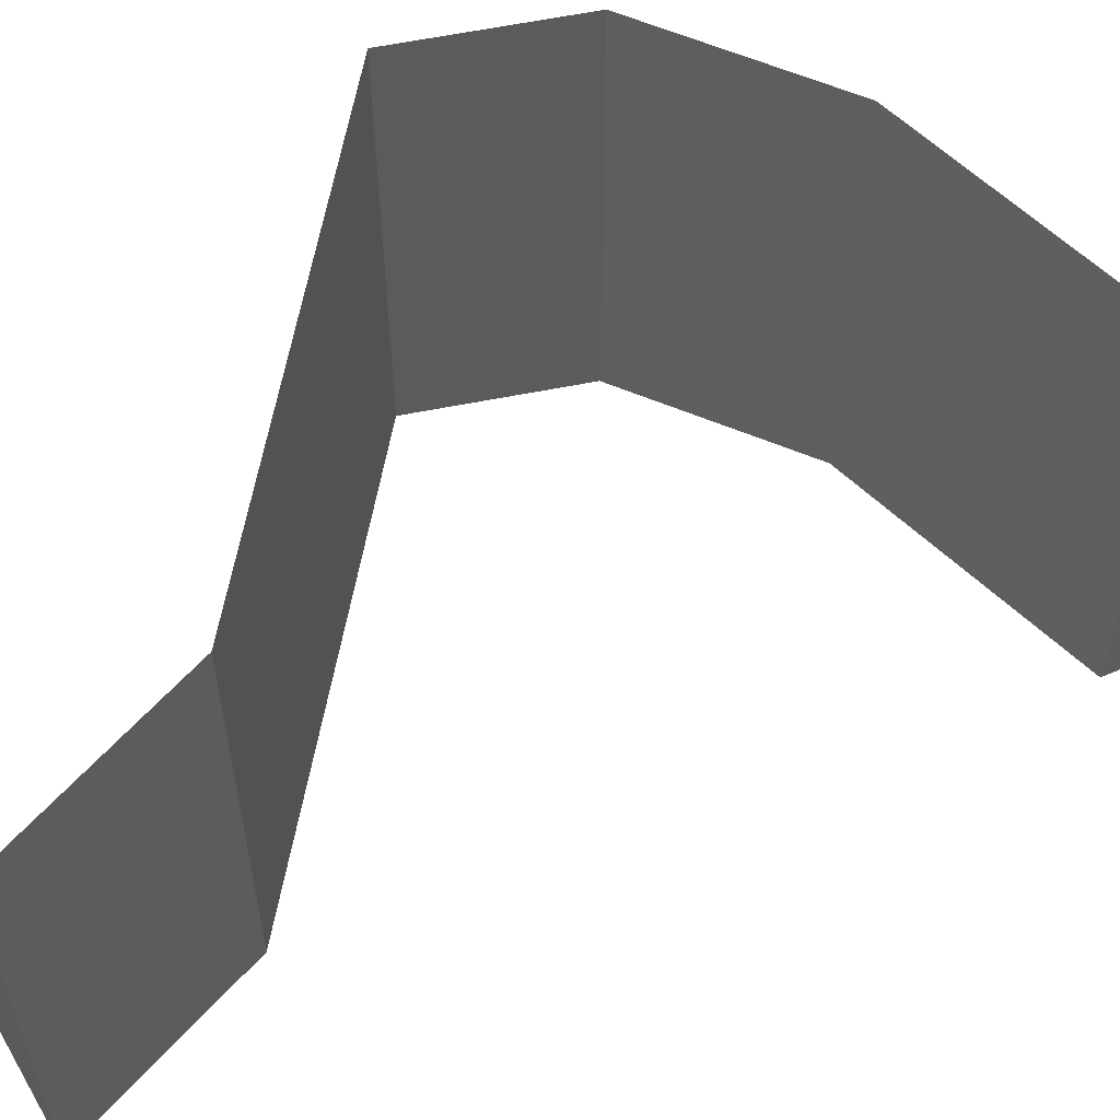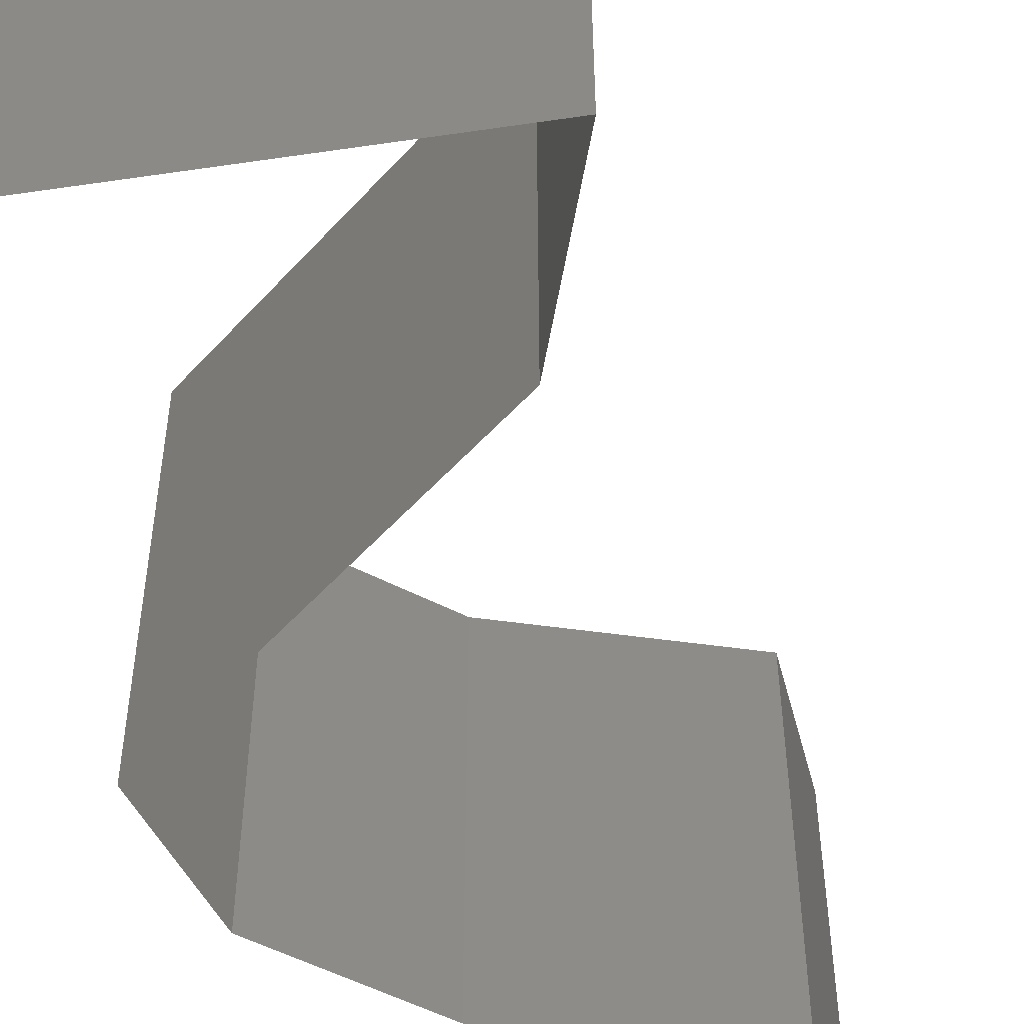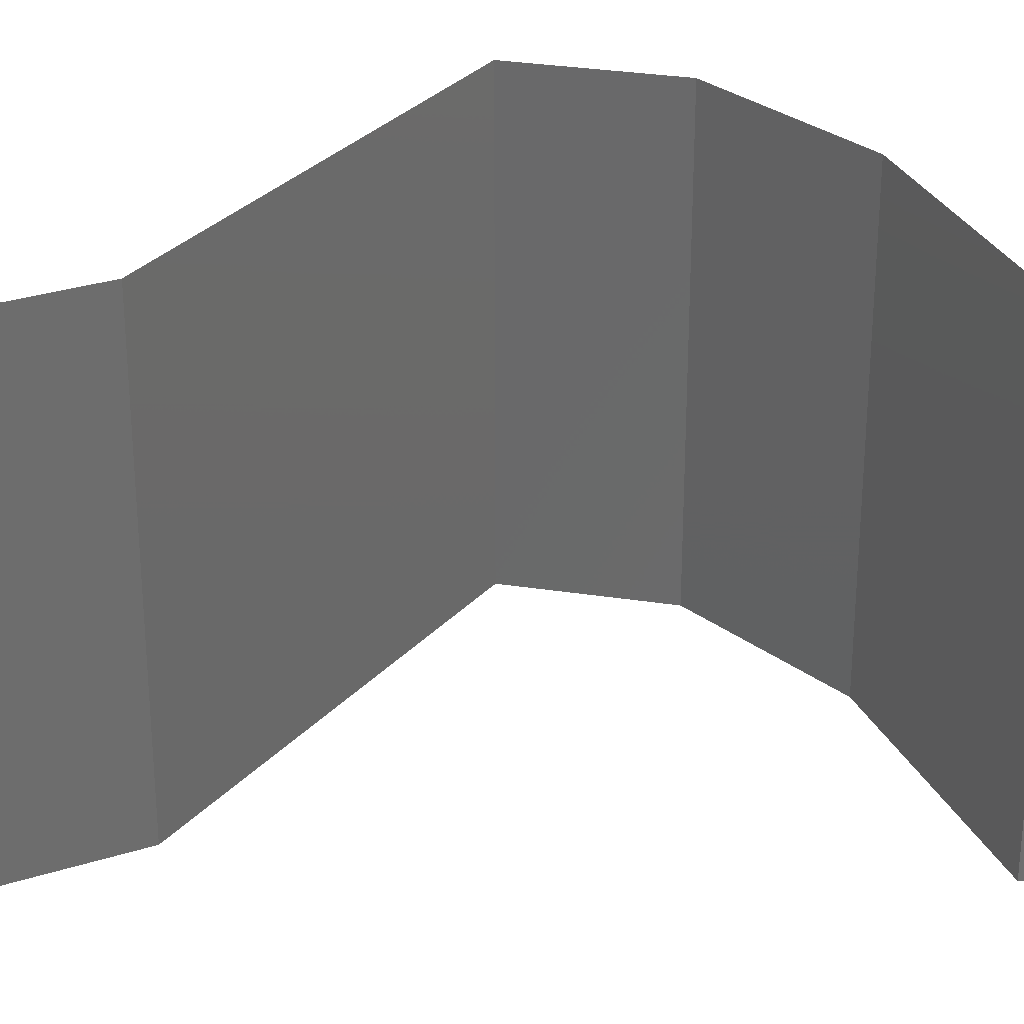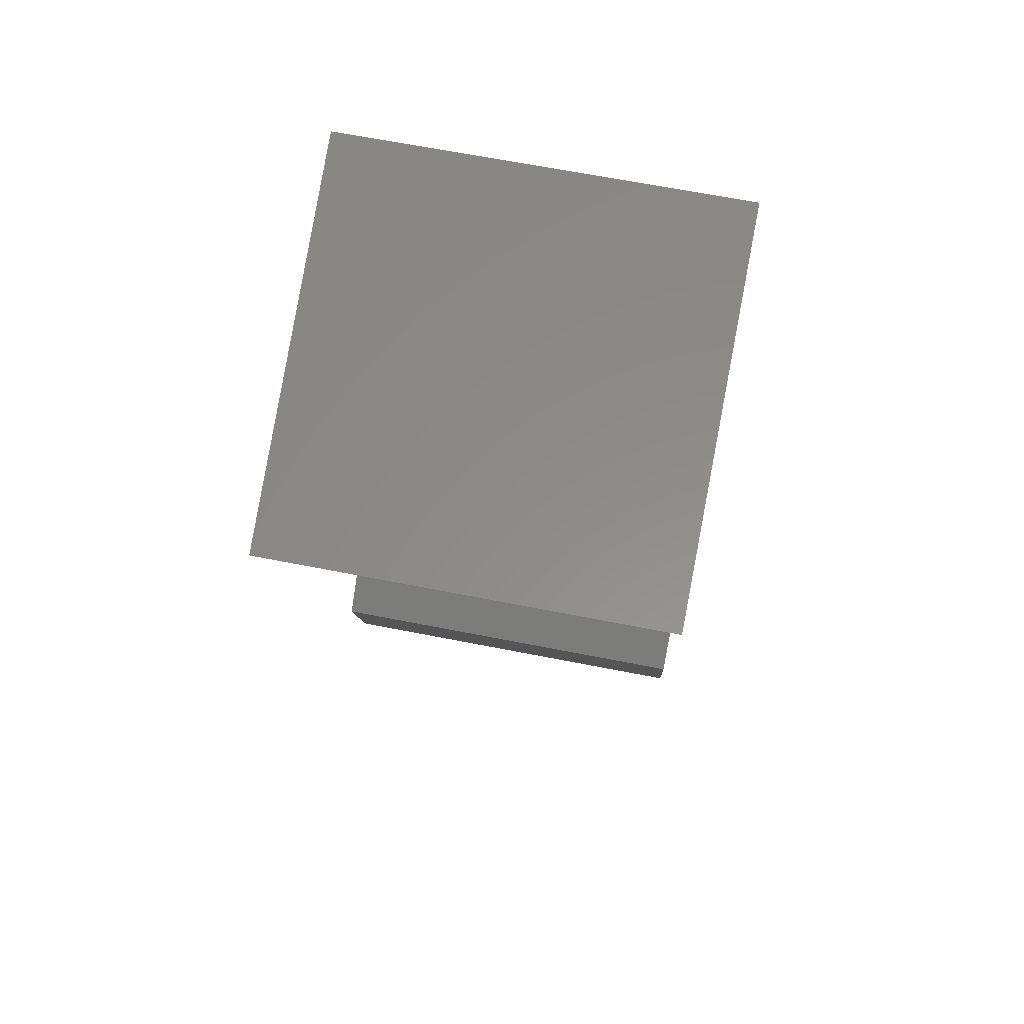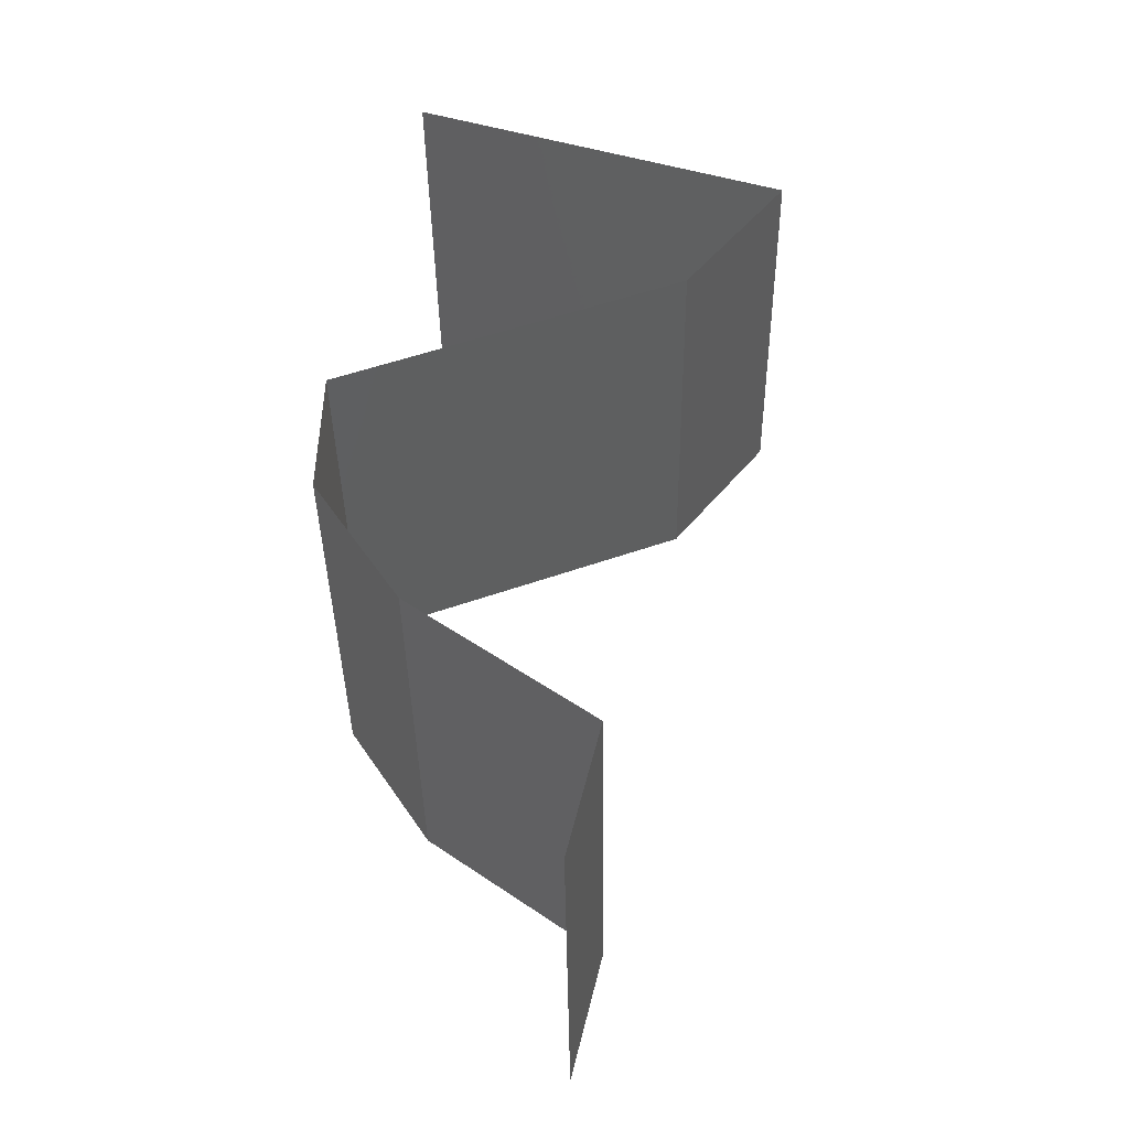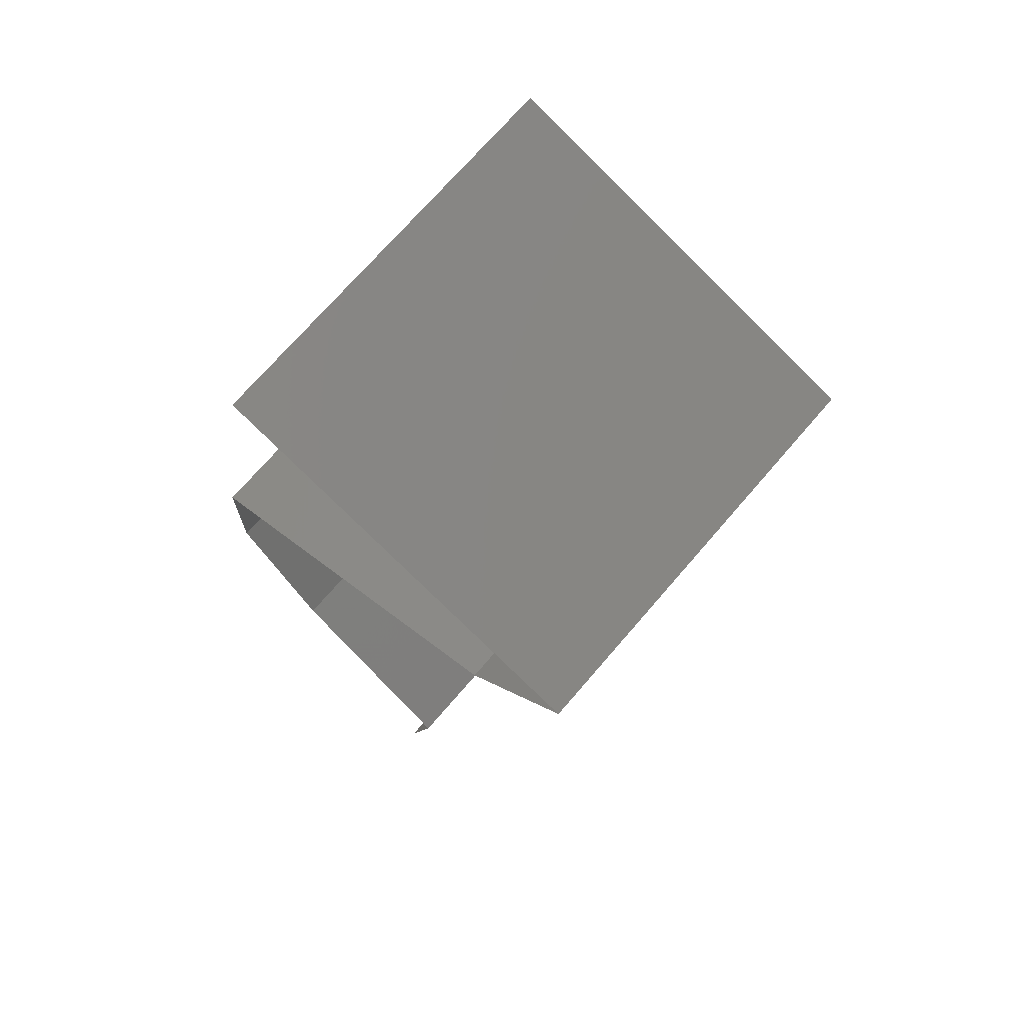
<metadata>
{"format":"stl","ext":"stl","renderer":"f3d","projection":"perspective","resolution":1024,"background":"white","views":[{"elev":62.2,"azim":-100.1,"up":"+Z"},{"elev":-53.2,"azim":-151.6,"up":"+Z"},{"elev":31.1,"azim":-76.4,"up":"+Z"},{"elev":66.9,"azim":-78.9,"up":"+Y"},{"elev":-39.1,"azim":-179.2,"up":"+Y"},{"elev":71.8,"azim":-139.3,"up":"+Y"}]}
</metadata>
<code>
# stl→obj: 46 verts, 68 faces
v 0.0331 0.05297 0.01
v 0.0331 0.05297 0
v 0.02648 0.05065 0.007127
v 0.01428 0.04635 0.02
v 0.02369 0.04966 0.02
v 0.02135 0.04884 0.01249
v 0.01428 0.04635 0.01
v 0.02369 0.04966 0
v 0.0331 0.05297 0.02
v 0.02782 0.05112 0.01439
v 0.01428 0.04635 0
v 0.01981 0.0483 0.005872
v 0.01685 0.04304 0.015
v 0.01942 0.03973 0
v 0.01942 0.03973 0.01
v 0.01685 0.04304 0.005
v 0.01942 0.03973 0.02
v 0.02813 0.03642 0
v 0.02645 0.03706 0.007664
v 0.03684 0.03311 0.01
v 0.03684 0.03311 0.02
v 0.03038 0.03557 0.01318
v 0.02813 0.03642 0.02
v 0.03684 0.03311 0
v 0.03249 0.03476 0.005
v 0.0247 0.03773 0.01421
v 0.03698 0.02649 0.01
v 0.03691 0.0298 0.015
v 0.03698 0.02649 0
v 0.03691 0.0298 0.005
v 0.03698 0.02649 0.02
v 0.03485 0.02318 0.015
v 0.03273 0.01987 0
v 0.03273 0.01987 0.01
v 0.03485 0.02318 0.005
v 0.03273 0.01987 0.02
v 0.02389 0.01324 0
v 0.02831 0.01655 0.005521
v 0.02389 0.01324 0.02
v 0.02831 0.01655 0.01451
v 0.02389 0.01324 0.01
v 0.0255 0.006622 0.01
v 0.02469 0.009933 0.005
v 0.02469 0.009933 0.015
v 0.0255 0.006622 0
v 0.0255 0.006622 0.02
f 1 2 3
f 4 5 6
f 7 4 6
f 2 8 3
f 9 1 10
f 5 9 10
f 11 7 12
f 8 11 12
f 1 3 10
f 12 7 6
f 3 6 10
f 12 6 3
f 6 5 10
f 8 12 3
f 4 7 13
f 14 15 16
f 15 17 13
f 7 11 16
f 15 7 16
f 7 15 13
f 17 4 13
f 11 14 16
f 14 18 19
f 15 14 19
f 20 21 22
f 21 23 22
f 24 20 25
f 17 15 26
f 18 24 25
f 23 17 26
f 20 22 25
f 22 19 25
f 26 15 19
f 19 18 25
f 26 19 22
f 23 26 22
f 20 27 28
f 24 29 30
f 27 20 30
f 31 21 28
f 20 24 30
f 21 20 28
f 29 27 30
f 27 31 28
f 31 27 32
f 33 34 35
f 27 29 35
f 34 36 32
f 34 27 35
f 27 34 32
f 29 33 35
f 36 31 32
f 33 37 38
f 39 36 40
f 34 38 40
f 38 41 40
f 36 34 40
f 37 41 38
f 34 33 38
f 41 39 40
f 42 41 43
f 41 42 44
f 37 45 43
f 46 39 44
f 41 37 43
f 39 41 44
f 45 42 43
f 42 46 44

</code>
